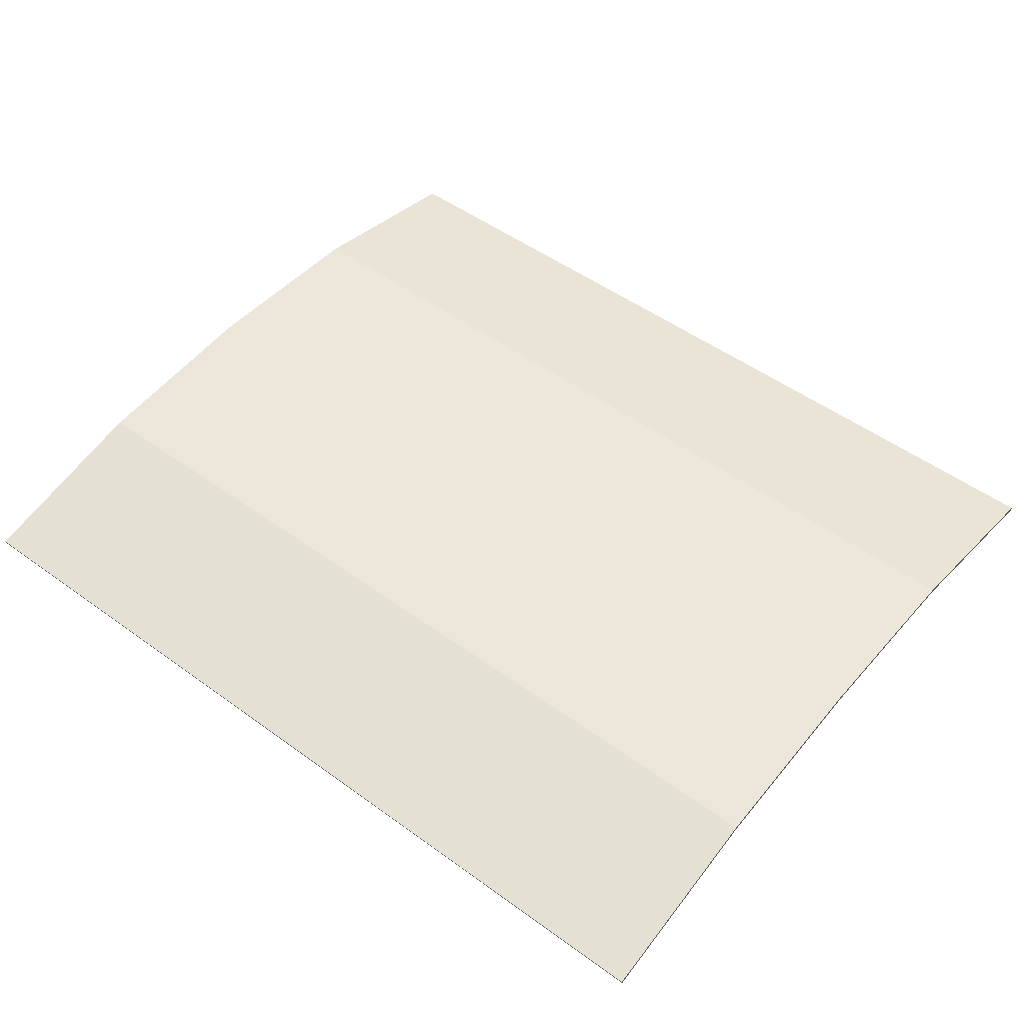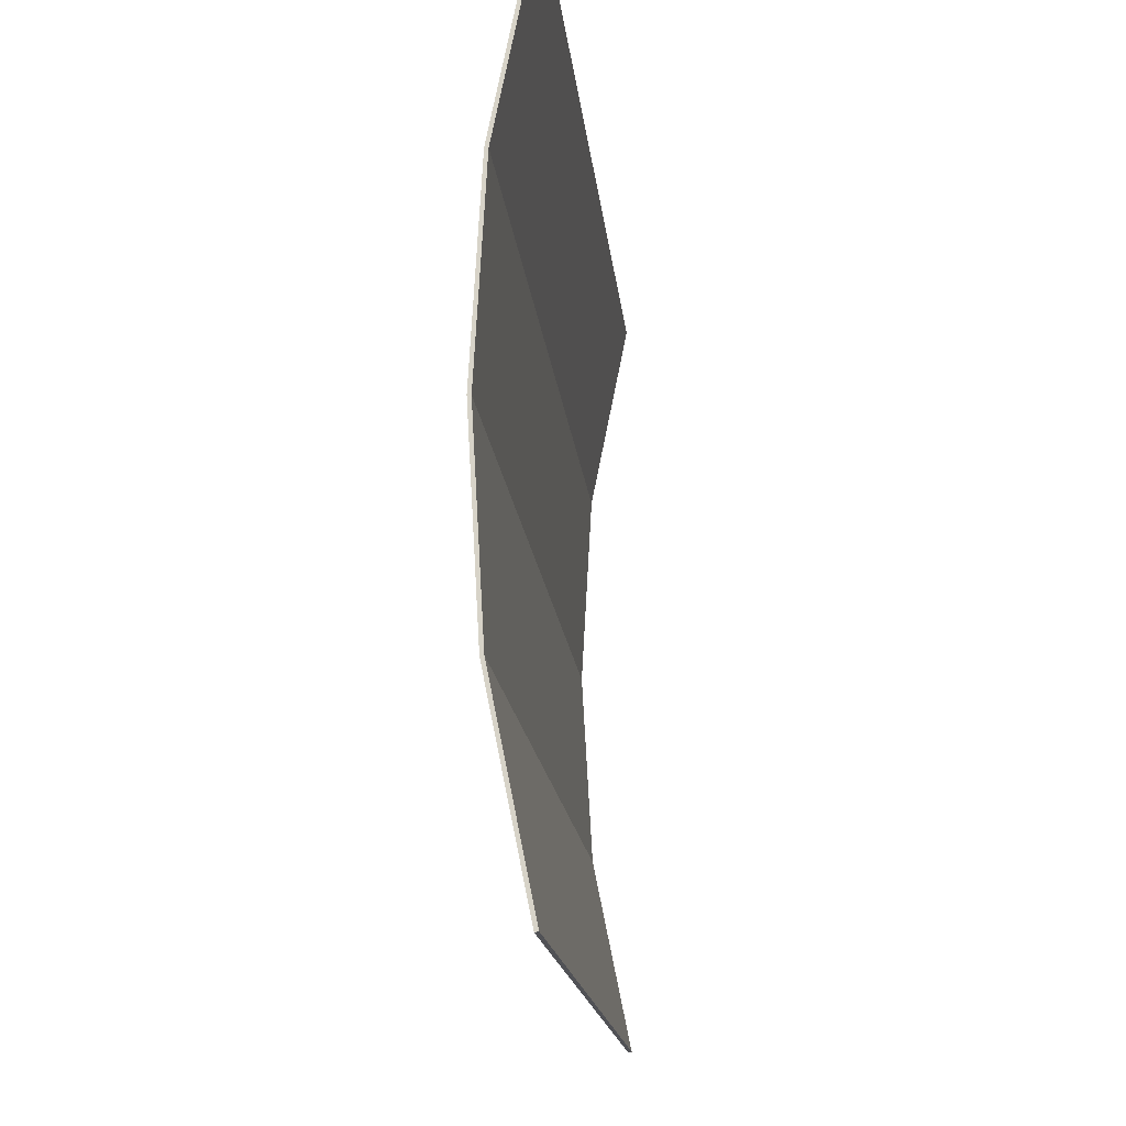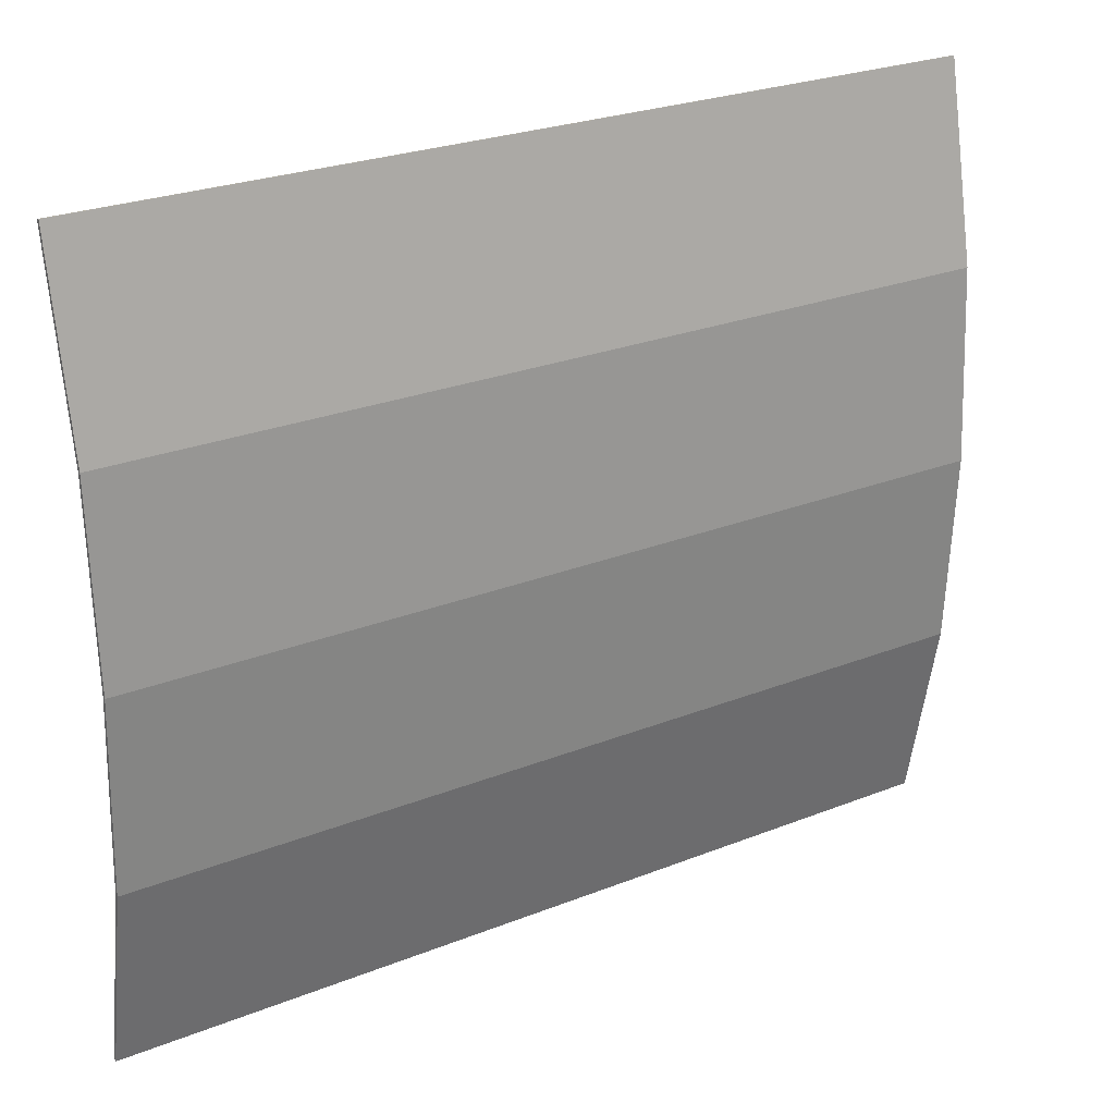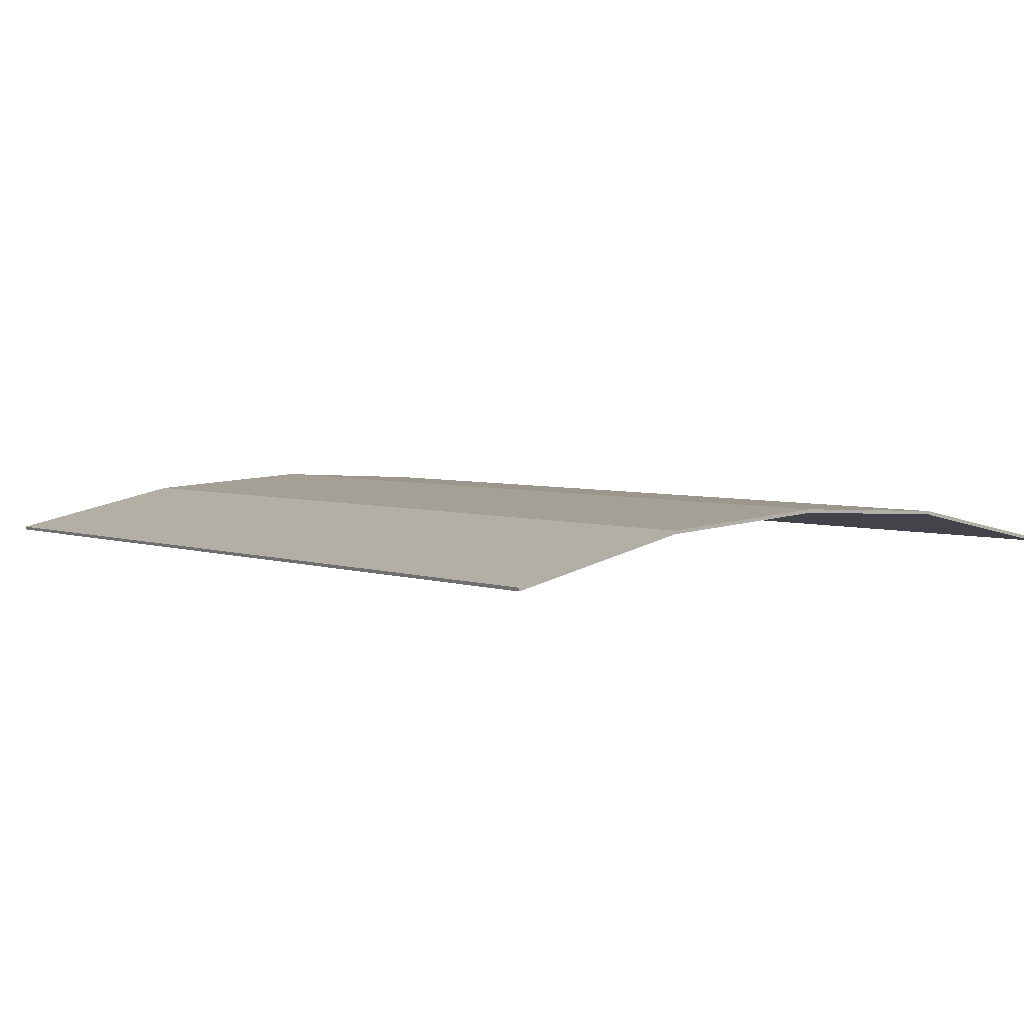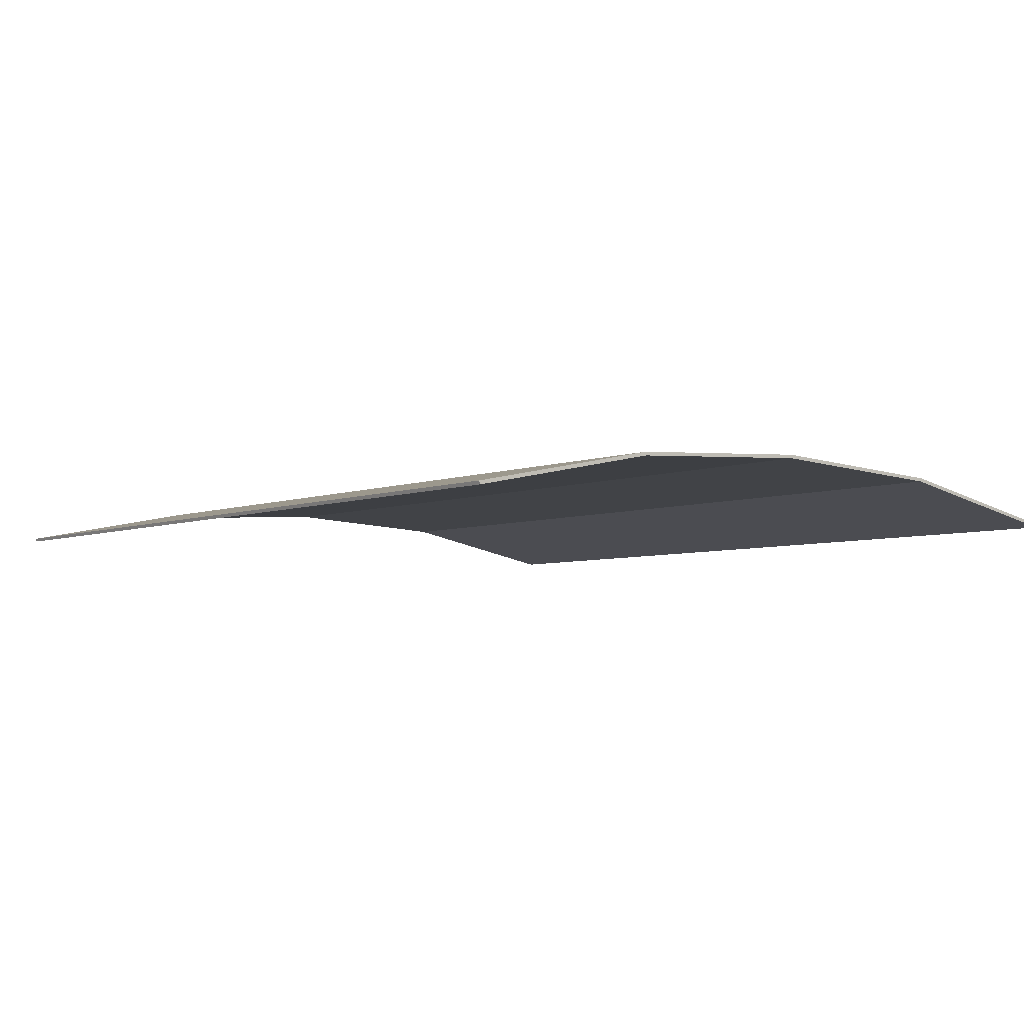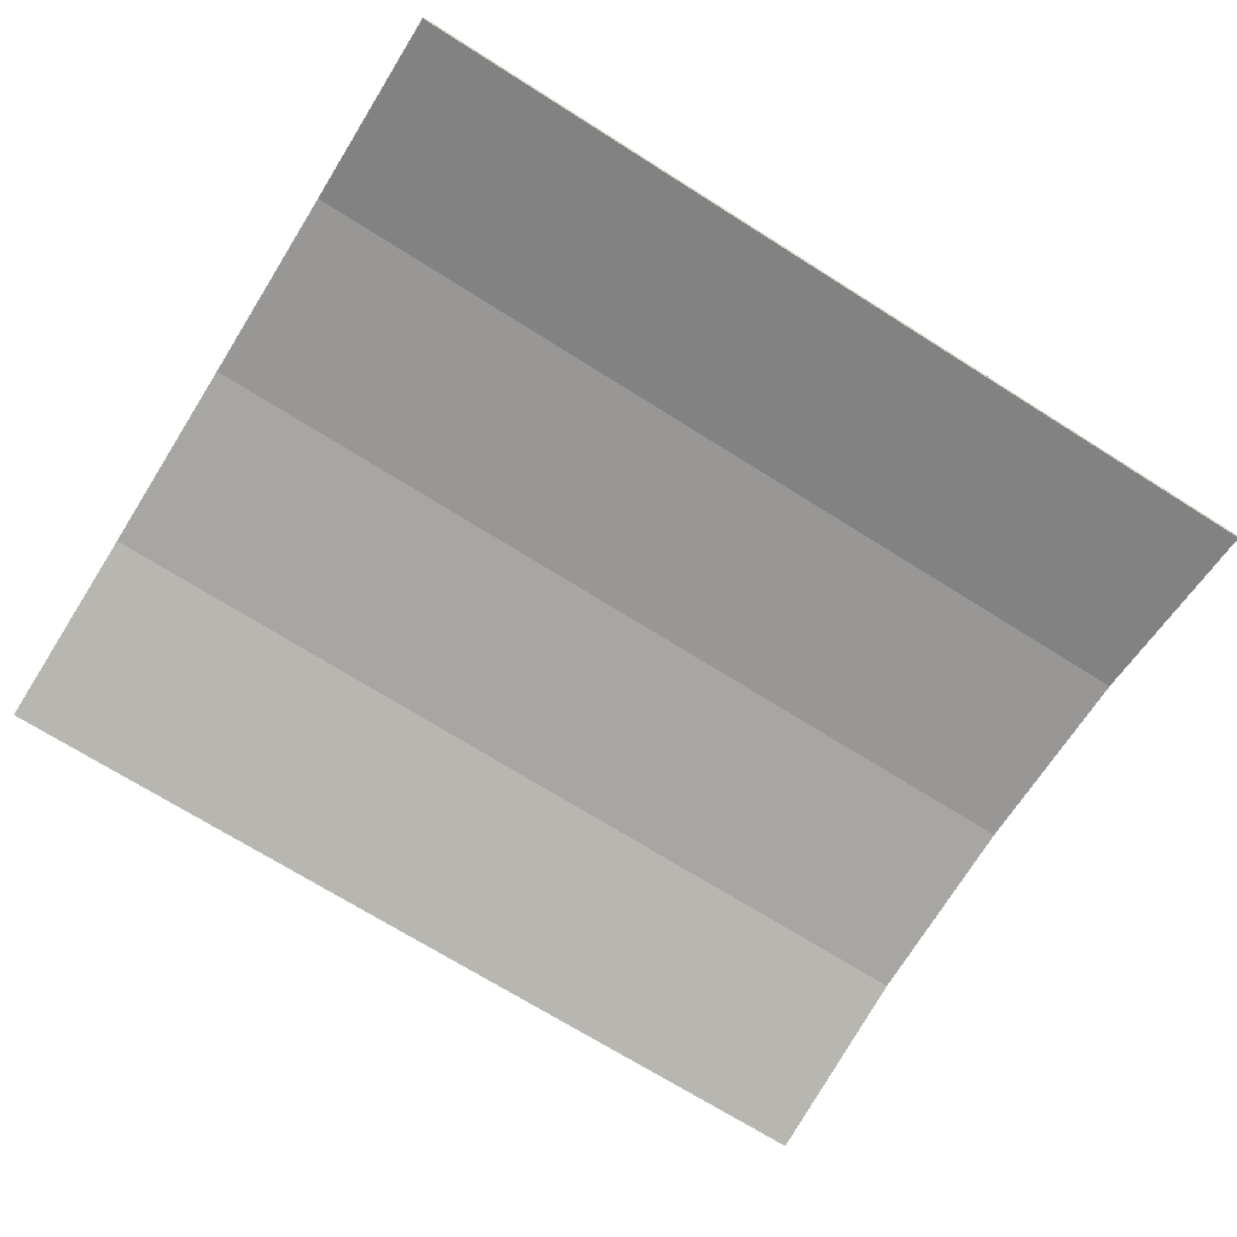
<metadata>
{"format":"obj","ext":"obj","renderer":"f3d","projection":"perspective","resolution":1024,"background":"white","views":[{"elev":50.5,"azim":38.5,"up":"+Z"},{"elev":-15.9,"azim":95.5,"up":"+Y"},{"elev":25.7,"azim":-32.4,"up":"+Y"},{"elev":4.1,"azim":48.5,"up":"+Z"},{"elev":-4.9,"azim":51.8,"up":"+Z"},{"elev":-71.2,"azim":-32.2,"up":"+Z"}]}
</metadata>
<code>
o layardepan
v -1.281 4.916 1.779
v 1.281 4.916 1.779
v -1.281 2.698 1.779
v 1.281 2.698 1.779
v -1.281 3.252 1.891
v -1.281 3.807 1.922
v -1.281 4.362 1.891
v 1.281 4.362 1.891
v 1.281 3.807 1.922
v 1.281 3.252 1.891
v -1.281 4.919 1.789
v 1.281 4.919 1.789
v -1.281 2.695 1.789
v 1.281 2.695 1.789
v -1.281 3.251 1.901
v -1.281 3.807 1.932
v -1.281 4.363 1.901
v 1.281 4.363 1.901
v 1.281 3.807 1.932
v 1.281 3.251 1.901
f 10 3 5
f 2 7 1
f 8 6 7
f 9 5 6
f 13 20 15
f 17 12 11
f 16 18 17
f 15 19 16
f 7 11 1
f 1 12 2
f 10 14 4
f 4 13 3
f 5 13 15
f 5 16 6
f 7 16 17
f 8 12 18
f 8 19 9
f 10 19 20
f 10 4 3
f 2 8 7
f 8 9 6
f 9 10 5
f 13 14 20
f 17 18 12
f 16 19 18
f 15 20 19
f 7 17 11
f 1 11 12
f 10 20 14
f 4 14 13
f 5 3 13
f 5 15 16
f 7 6 16
f 8 2 12
f 8 18 19
f 10 9 19

</code>
